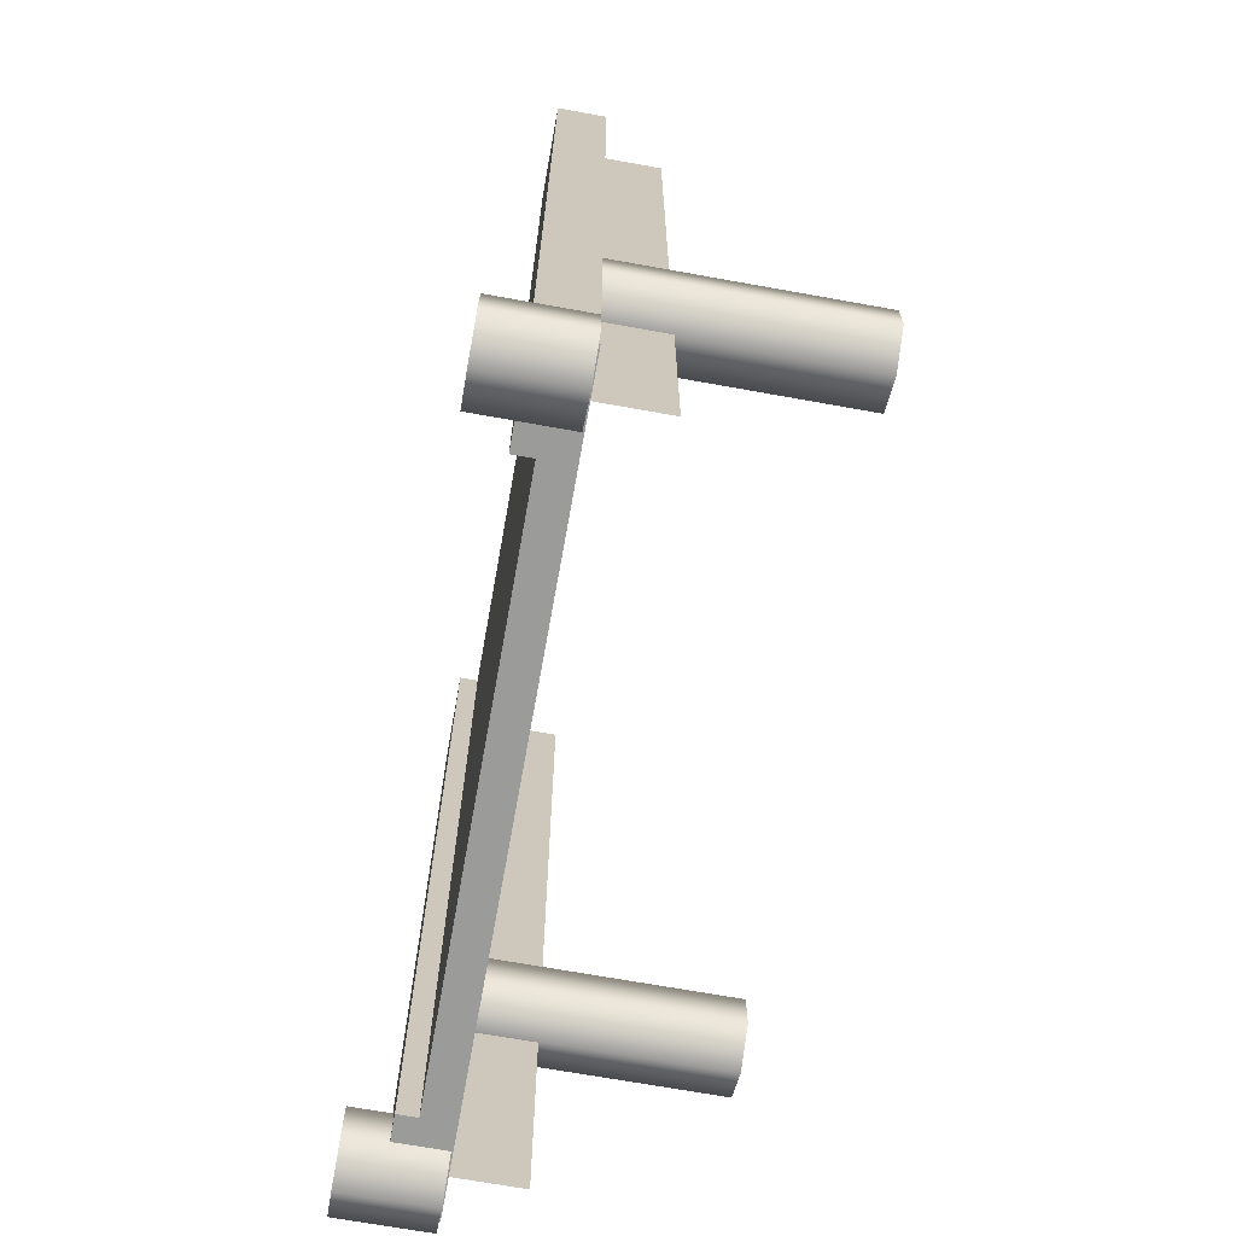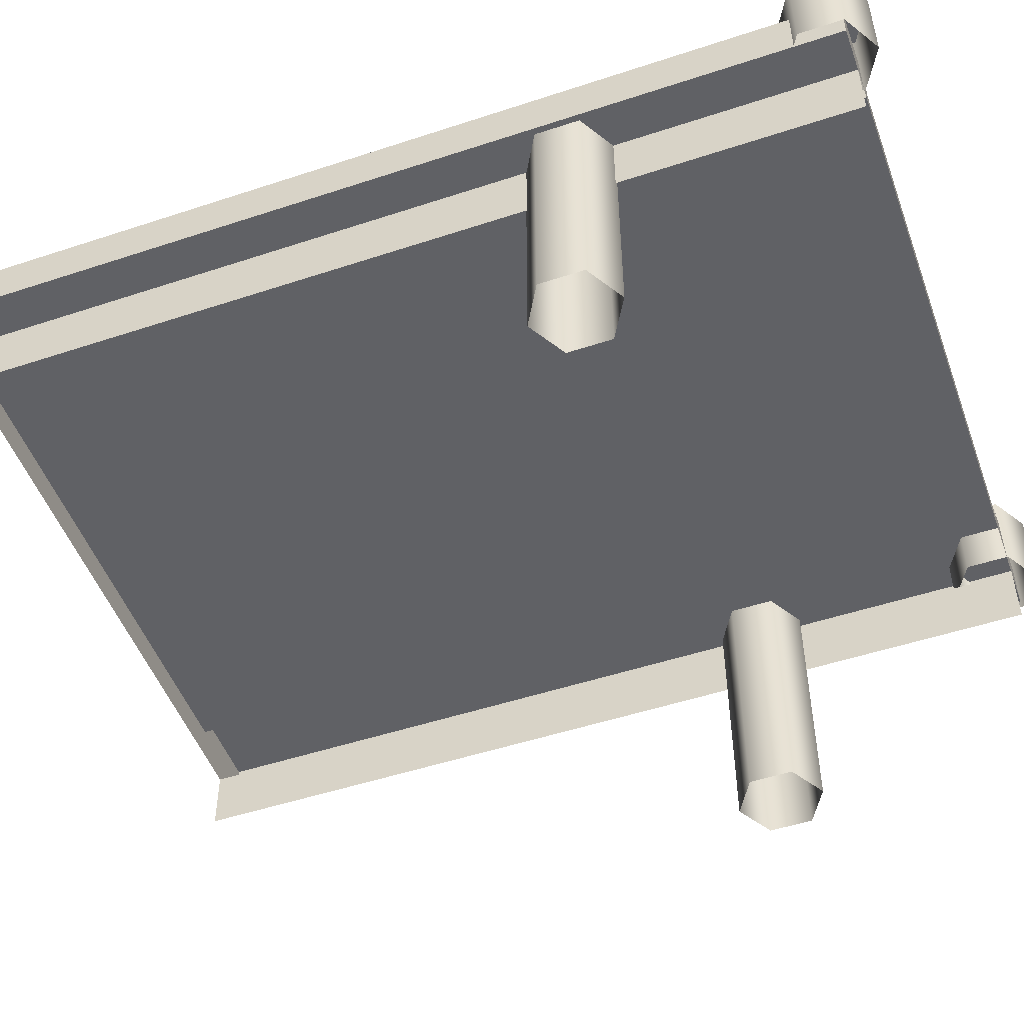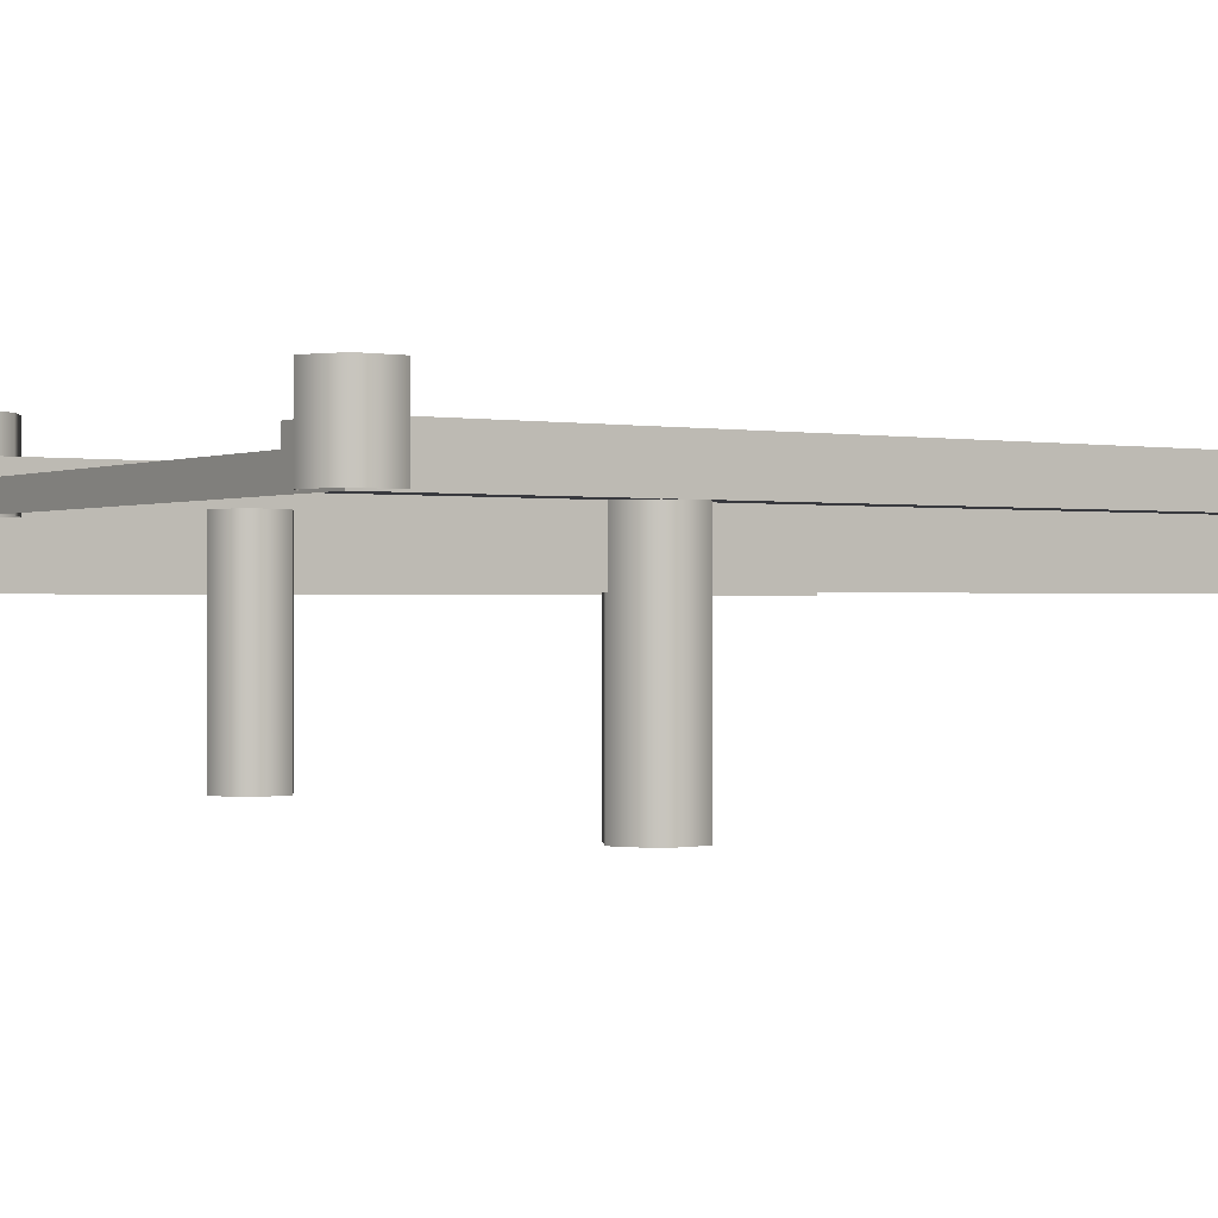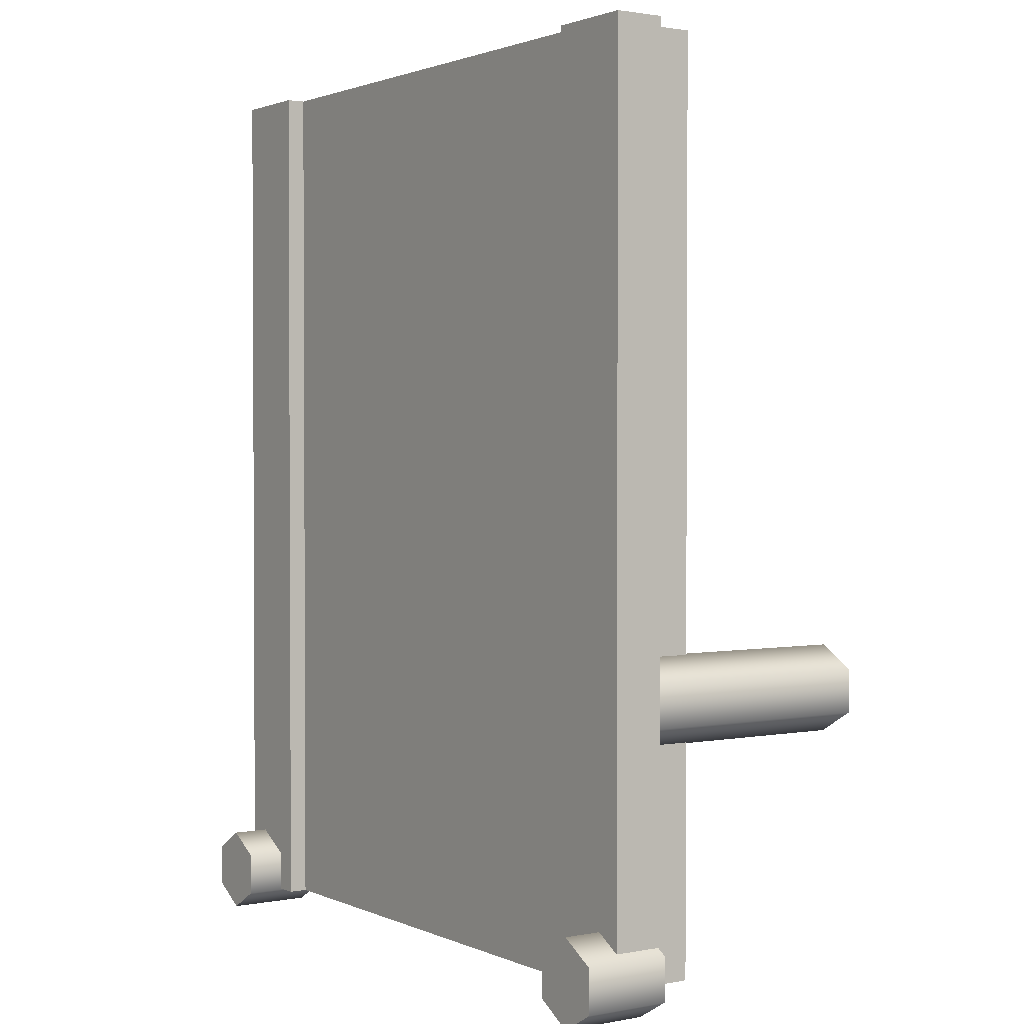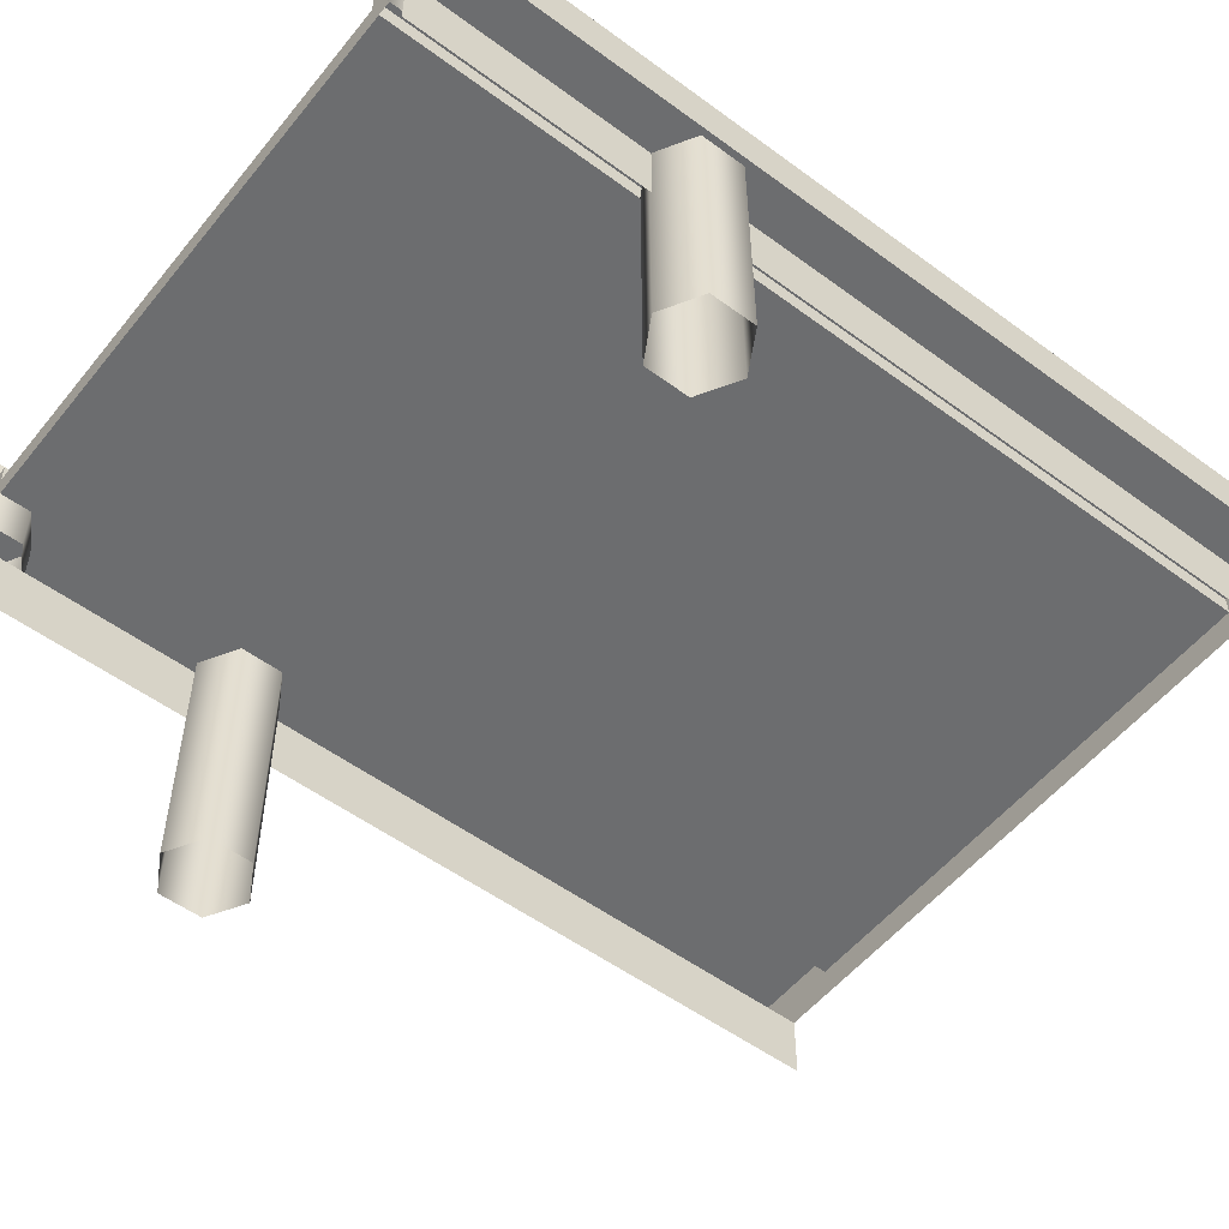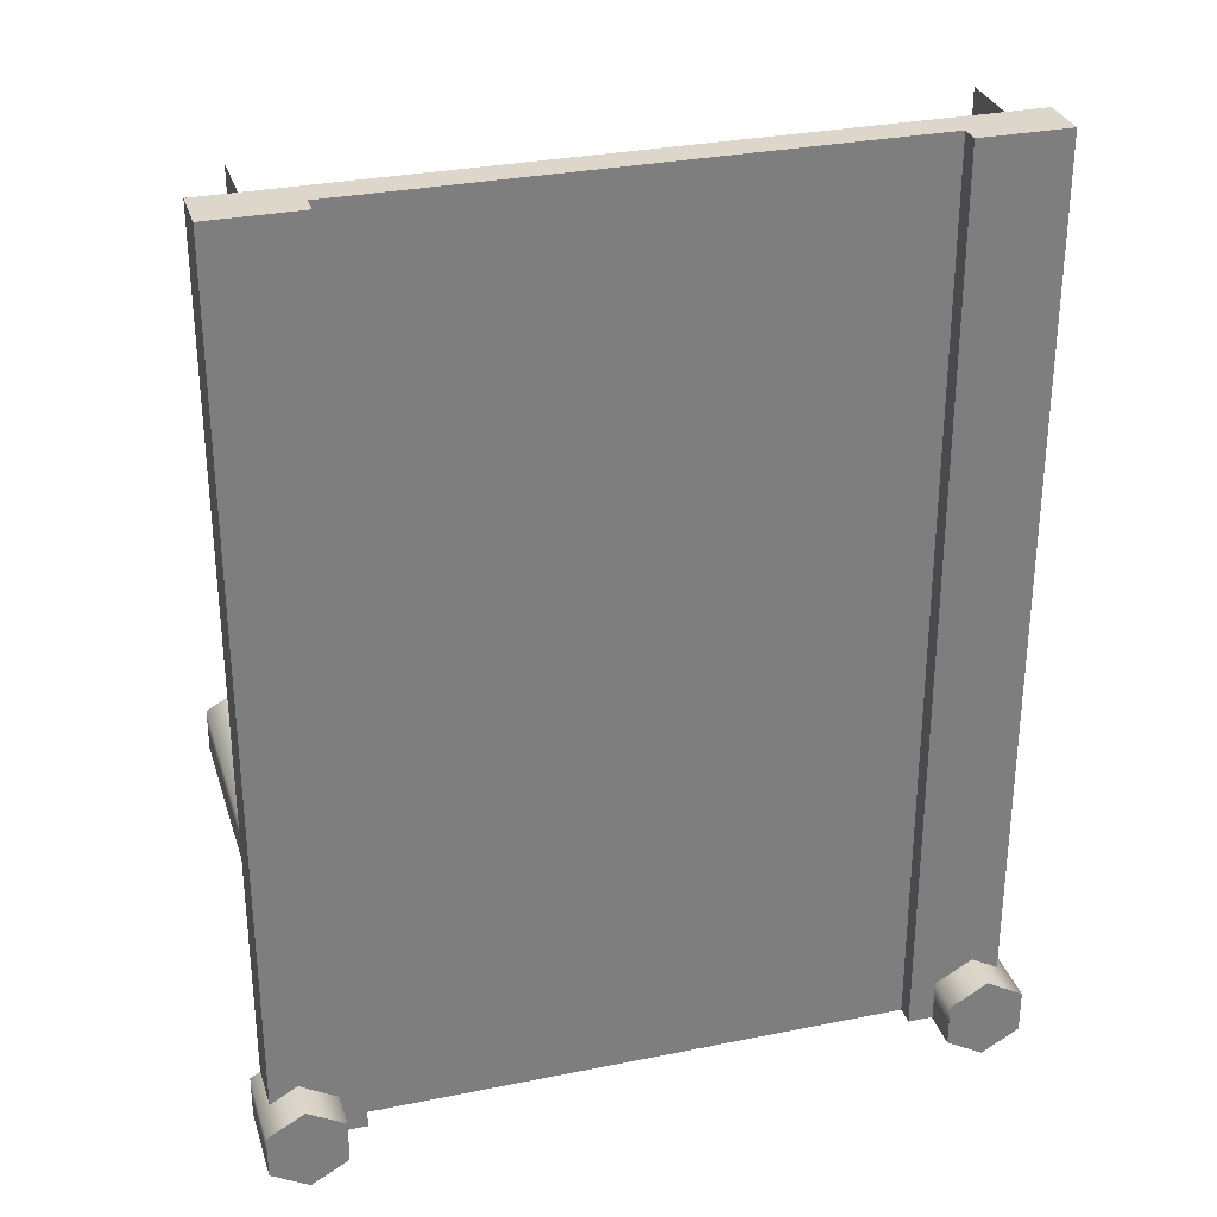
<metadata>
{"format":"obj","ext":"obj","renderer":"f3d","projection":"perspective","resolution":1024,"background":"white","views":[{"elev":-69.6,"azim":-100.2,"up":"+Z"},{"elev":-50.3,"azim":109.9,"up":"+Y"},{"elev":0.1,"azim":-123.8,"up":"+Y"},{"elev":1.7,"azim":-124.0,"up":"+Z"},{"elev":-53.9,"azim":-128.1,"up":"+Y"},{"elev":30.7,"azim":163.8,"up":"+Z"}]}
</metadata>
<code>
o wFlat_Cube.015
v -0.8747 0.2047 4.4
v -0.8747 0.2047 0.6
v -0.5 0.2047 4.4
v -0.5 0.2047 0.6
v -0.8747 0.1248 0.6
v -0.8747 0.1248 4.4
v -0.5 0.1248 0.6
v -0.5 0.1248 4.4
v -0.5 -0.00255 0.6
v -0.5 -0.00255 4.4
v -0.8747 -0.00255 4.4
v -0.8747 -0.00255 0.6
v -0.6738 -0.00255 0.6
v -0.6738 -0.2703 0.6
v -0.6738 -0.2703 4.4
v -0.6738 -0.00255 4.4
v -0.6136 0.004177 0.5041
v -0.6136 0.3647 0.5041
v -0.4575 0.004177 0.5942
v -0.4575 0.3647 0.5942
v -0.4575 0.004177 0.7745
v -0.4575 0.3647 0.7745
v -0.6136 0.004177 0.8646
v -0.6136 0.3647 0.8646
v -0.7697 0.004177 0.7745
v -0.7697 0.3647 0.7745
v -0.7697 0.004177 0.5942
v -0.7697 0.3647 0.5942
v -0.6811 -1.01 1.557
v -0.6811 0.04383 1.557
v -0.525 -1.01 1.647
v -0.525 0.04383 1.647
v -0.525 -1.01 1.827
v -0.525 0.04383 1.827
v -0.6811 -1.01 1.917
v -0.6811 0.04383 1.917
v -0.8372 -1.01 1.827
v -0.8372 0.04383 1.827
v -0.8372 -1.01 1.647
v -0.8372 0.04383 1.647
v -3.125 0.2047 4.4
v -3.125 0.2047 0.6
v -3.5 0.2047 4.4
v -3.5 0.2047 0.6
v -3.125 0.1248 0.6
v -3.125 0.1248 4.4
v -2 0.1248 4.4
v -2 0.1248 0.6
v -3.5 0.1248 0.6
v -3.5 0.1248 4.4
v -3.5 -0.00255 0.6
v -3.5 -0.00255 4.4
v -3.125 -0.00255 4.4
v -2 -0.00255 4.4
v -3.125 -0.00255 0.6
v -2 -0.00255 0.6
v -3.326 -0.00255 0.6
v -3.326 -0.2703 0.6
v -3.326 -0.2703 4.4
v -3.326 -0.00255 4.4
v -3.386 0.004177 0.5041
v -3.386 0.3647 0.5041
v -3.543 0.004177 0.5942
v -3.543 0.3647 0.5942
v -3.543 0.004177 0.7745
v -3.543 0.3647 0.7745
v -3.386 0.004177 0.8646
v -3.386 0.3647 0.8646
v -3.23 0.004177 0.7745
v -3.23 0.3647 0.7745
v -3.23 0.004177 0.5942
v -3.23 0.3647 0.5942
v -3.319 -1.01 1.557
v -3.319 0.04383 1.557
v -3.475 -1.01 1.647
v -3.475 0.04383 1.647
v -3.475 -1.01 1.827
v -3.475 0.04383 1.827
v -3.319 -1.01 1.917
v -3.319 0.04383 1.917
v -3.163 -1.01 1.827
v -3.163 0.04383 1.827
v -3.163 -1.01 1.647
v -3.163 0.04383 1.647
f 11 6 47 54
f 5 2 4 7
f 7 4 3 8
f 5 48 47 6
f 8 3 1 6
f 56 48 5 12
f 1 2 5 6
f 4 2 1 3
f 10 8 6 11
f 9 7 8 10
f 12 5 7 9
f 14 13 16 15
f 9 10 16 13
f 17 18 20 19
f 19 20 22 21
f 21 22 24 23
f 23 24 26 25
f 20 18 28 26 24 22
f 25 26 28 27
f 27 28 18 17
f 29 30 32 31
f 31 32 34 33
f 33 34 36 35
f 35 36 38 37
f 37 38 40 39
f 39 40 30 29
f 53 54 47 46
f 45 49 44 42
f 49 50 43 44
f 45 46 47 48
f 50 46 41 43
f 56 55 45 48
f 41 46 45 42
f 44 43 41 42
f 52 53 46 50
f 51 52 50 49
f 55 51 49 45
f 58 59 60 57
f 51 57 60 52
f 61 63 64 62
f 63 65 66 64
f 65 67 68 66
f 67 69 70 68
f 64 66 68 70 72 62
f 69 71 72 70
f 71 61 62 72
f 73 75 76 74
f 75 77 78 76
f 77 79 80 78
f 79 81 82 80
f 81 83 84 82
f 83 73 74 84

</code>
